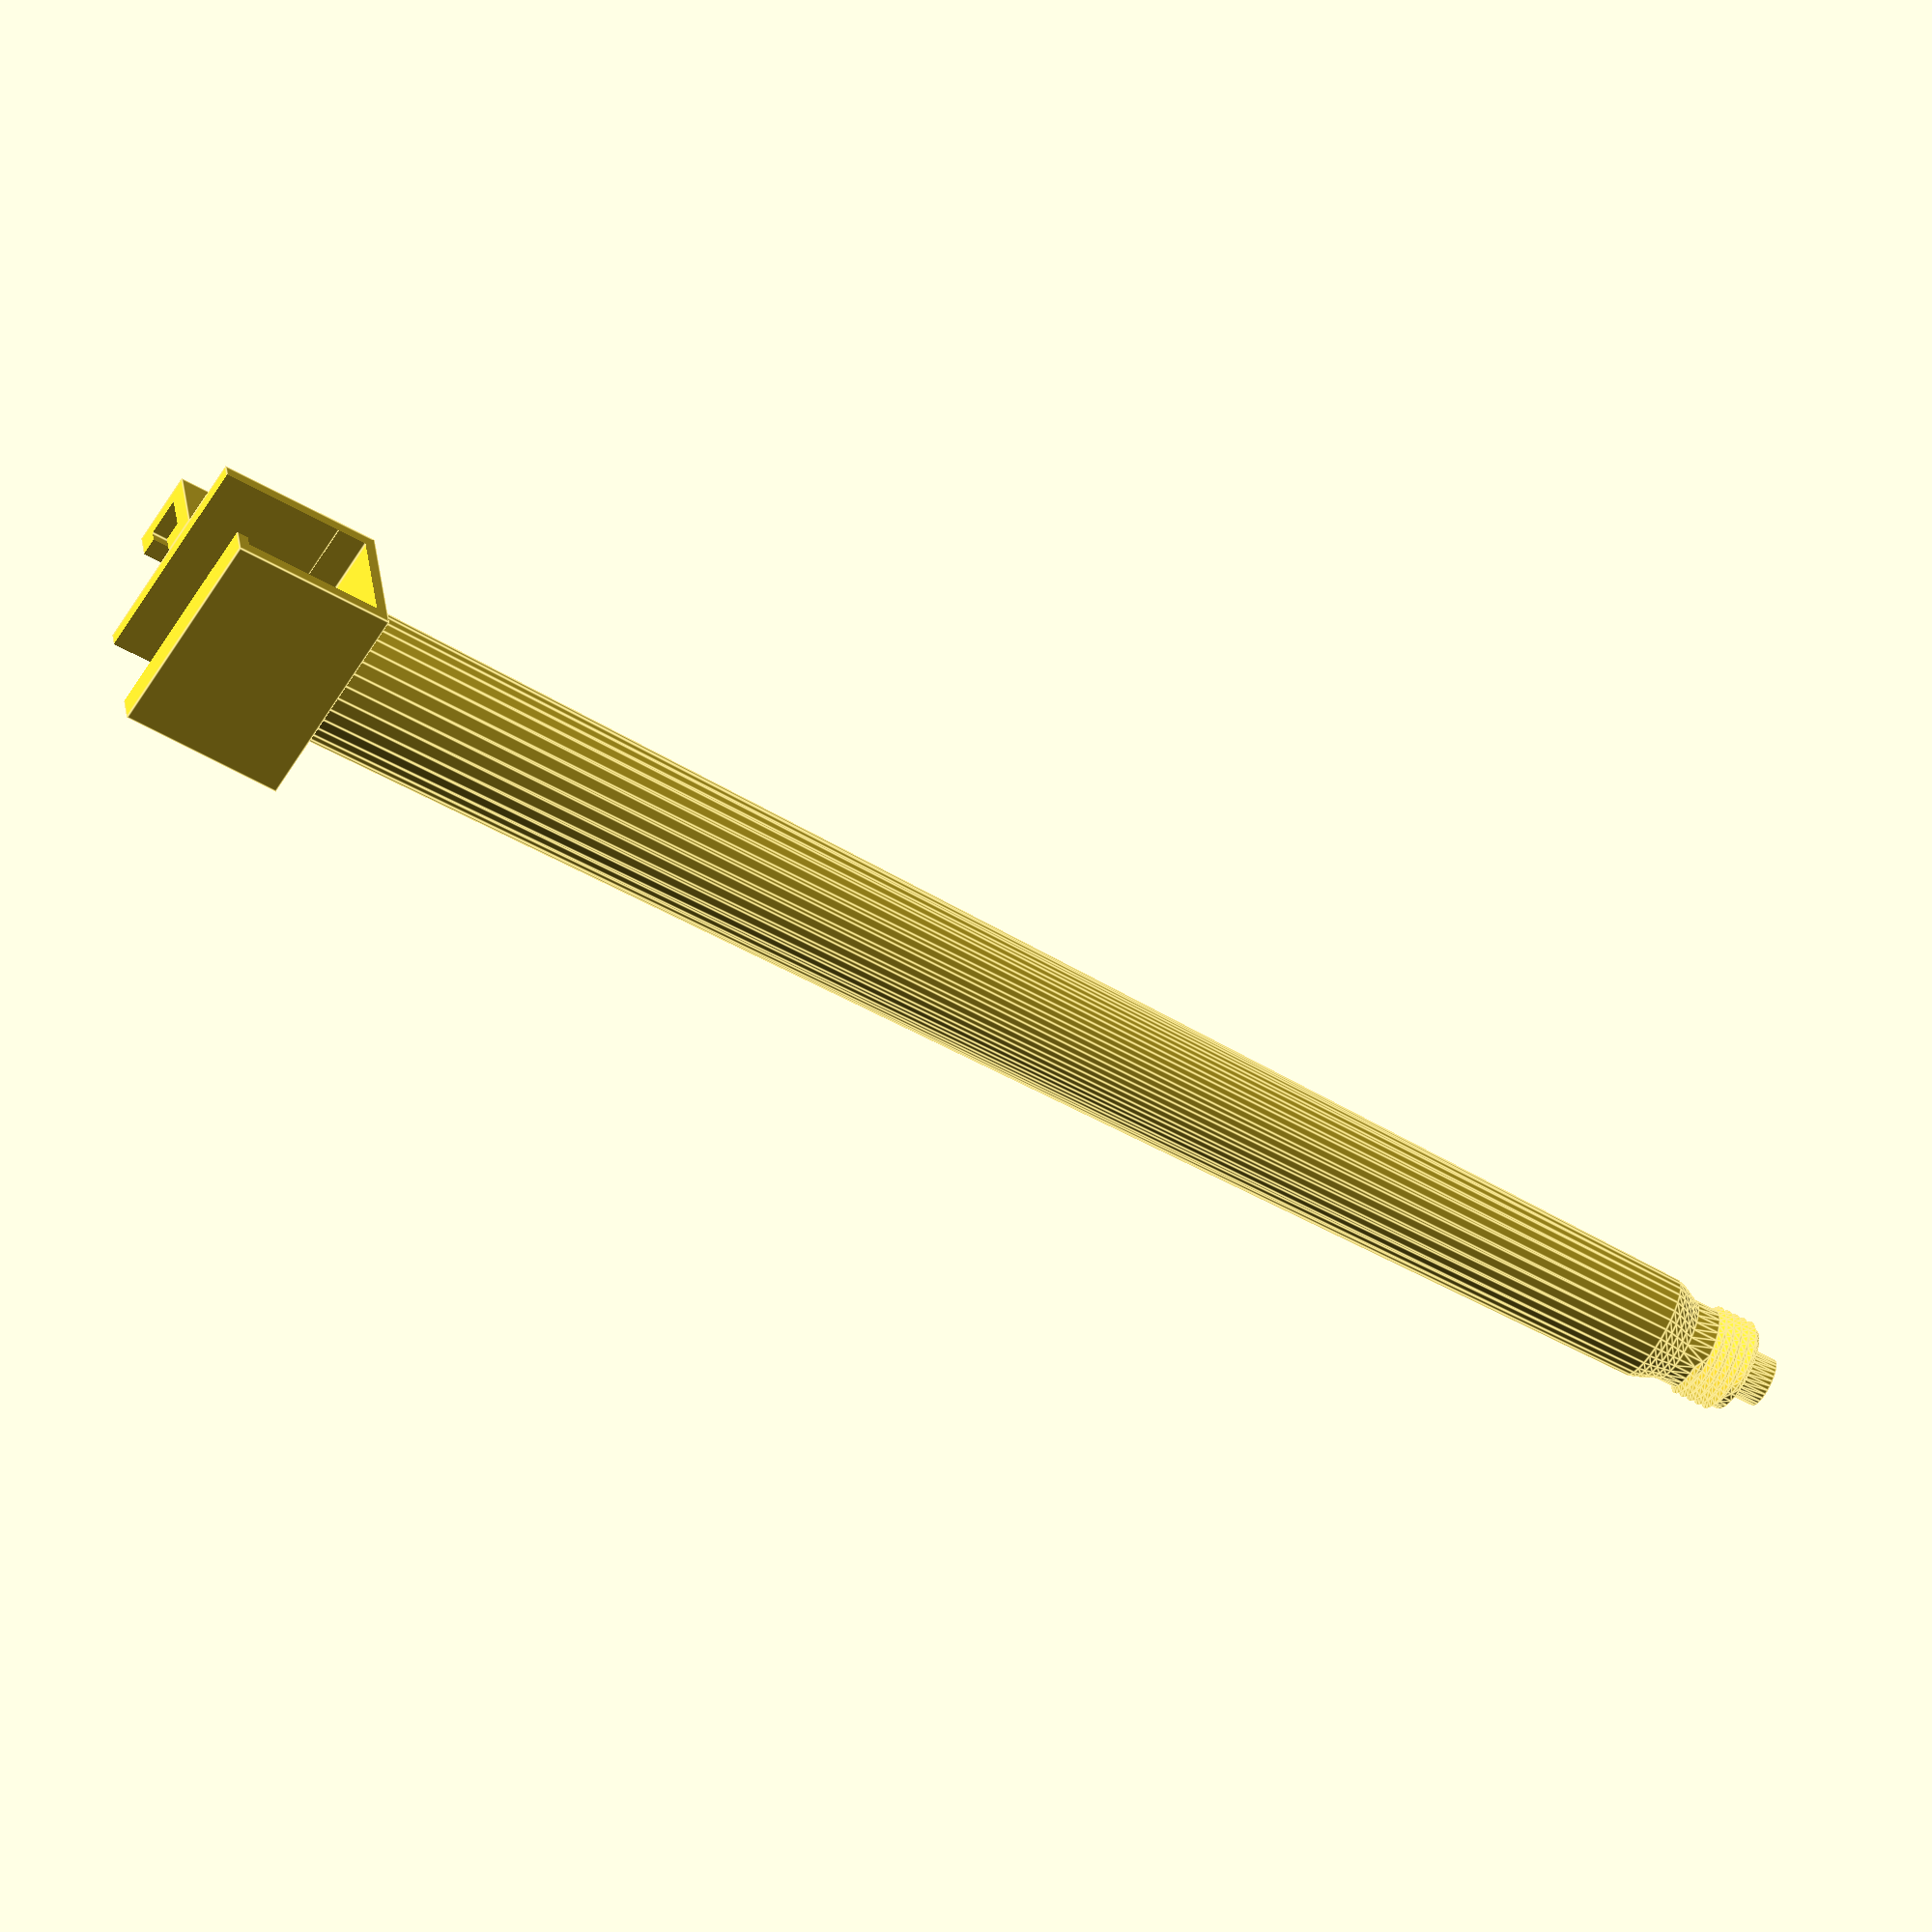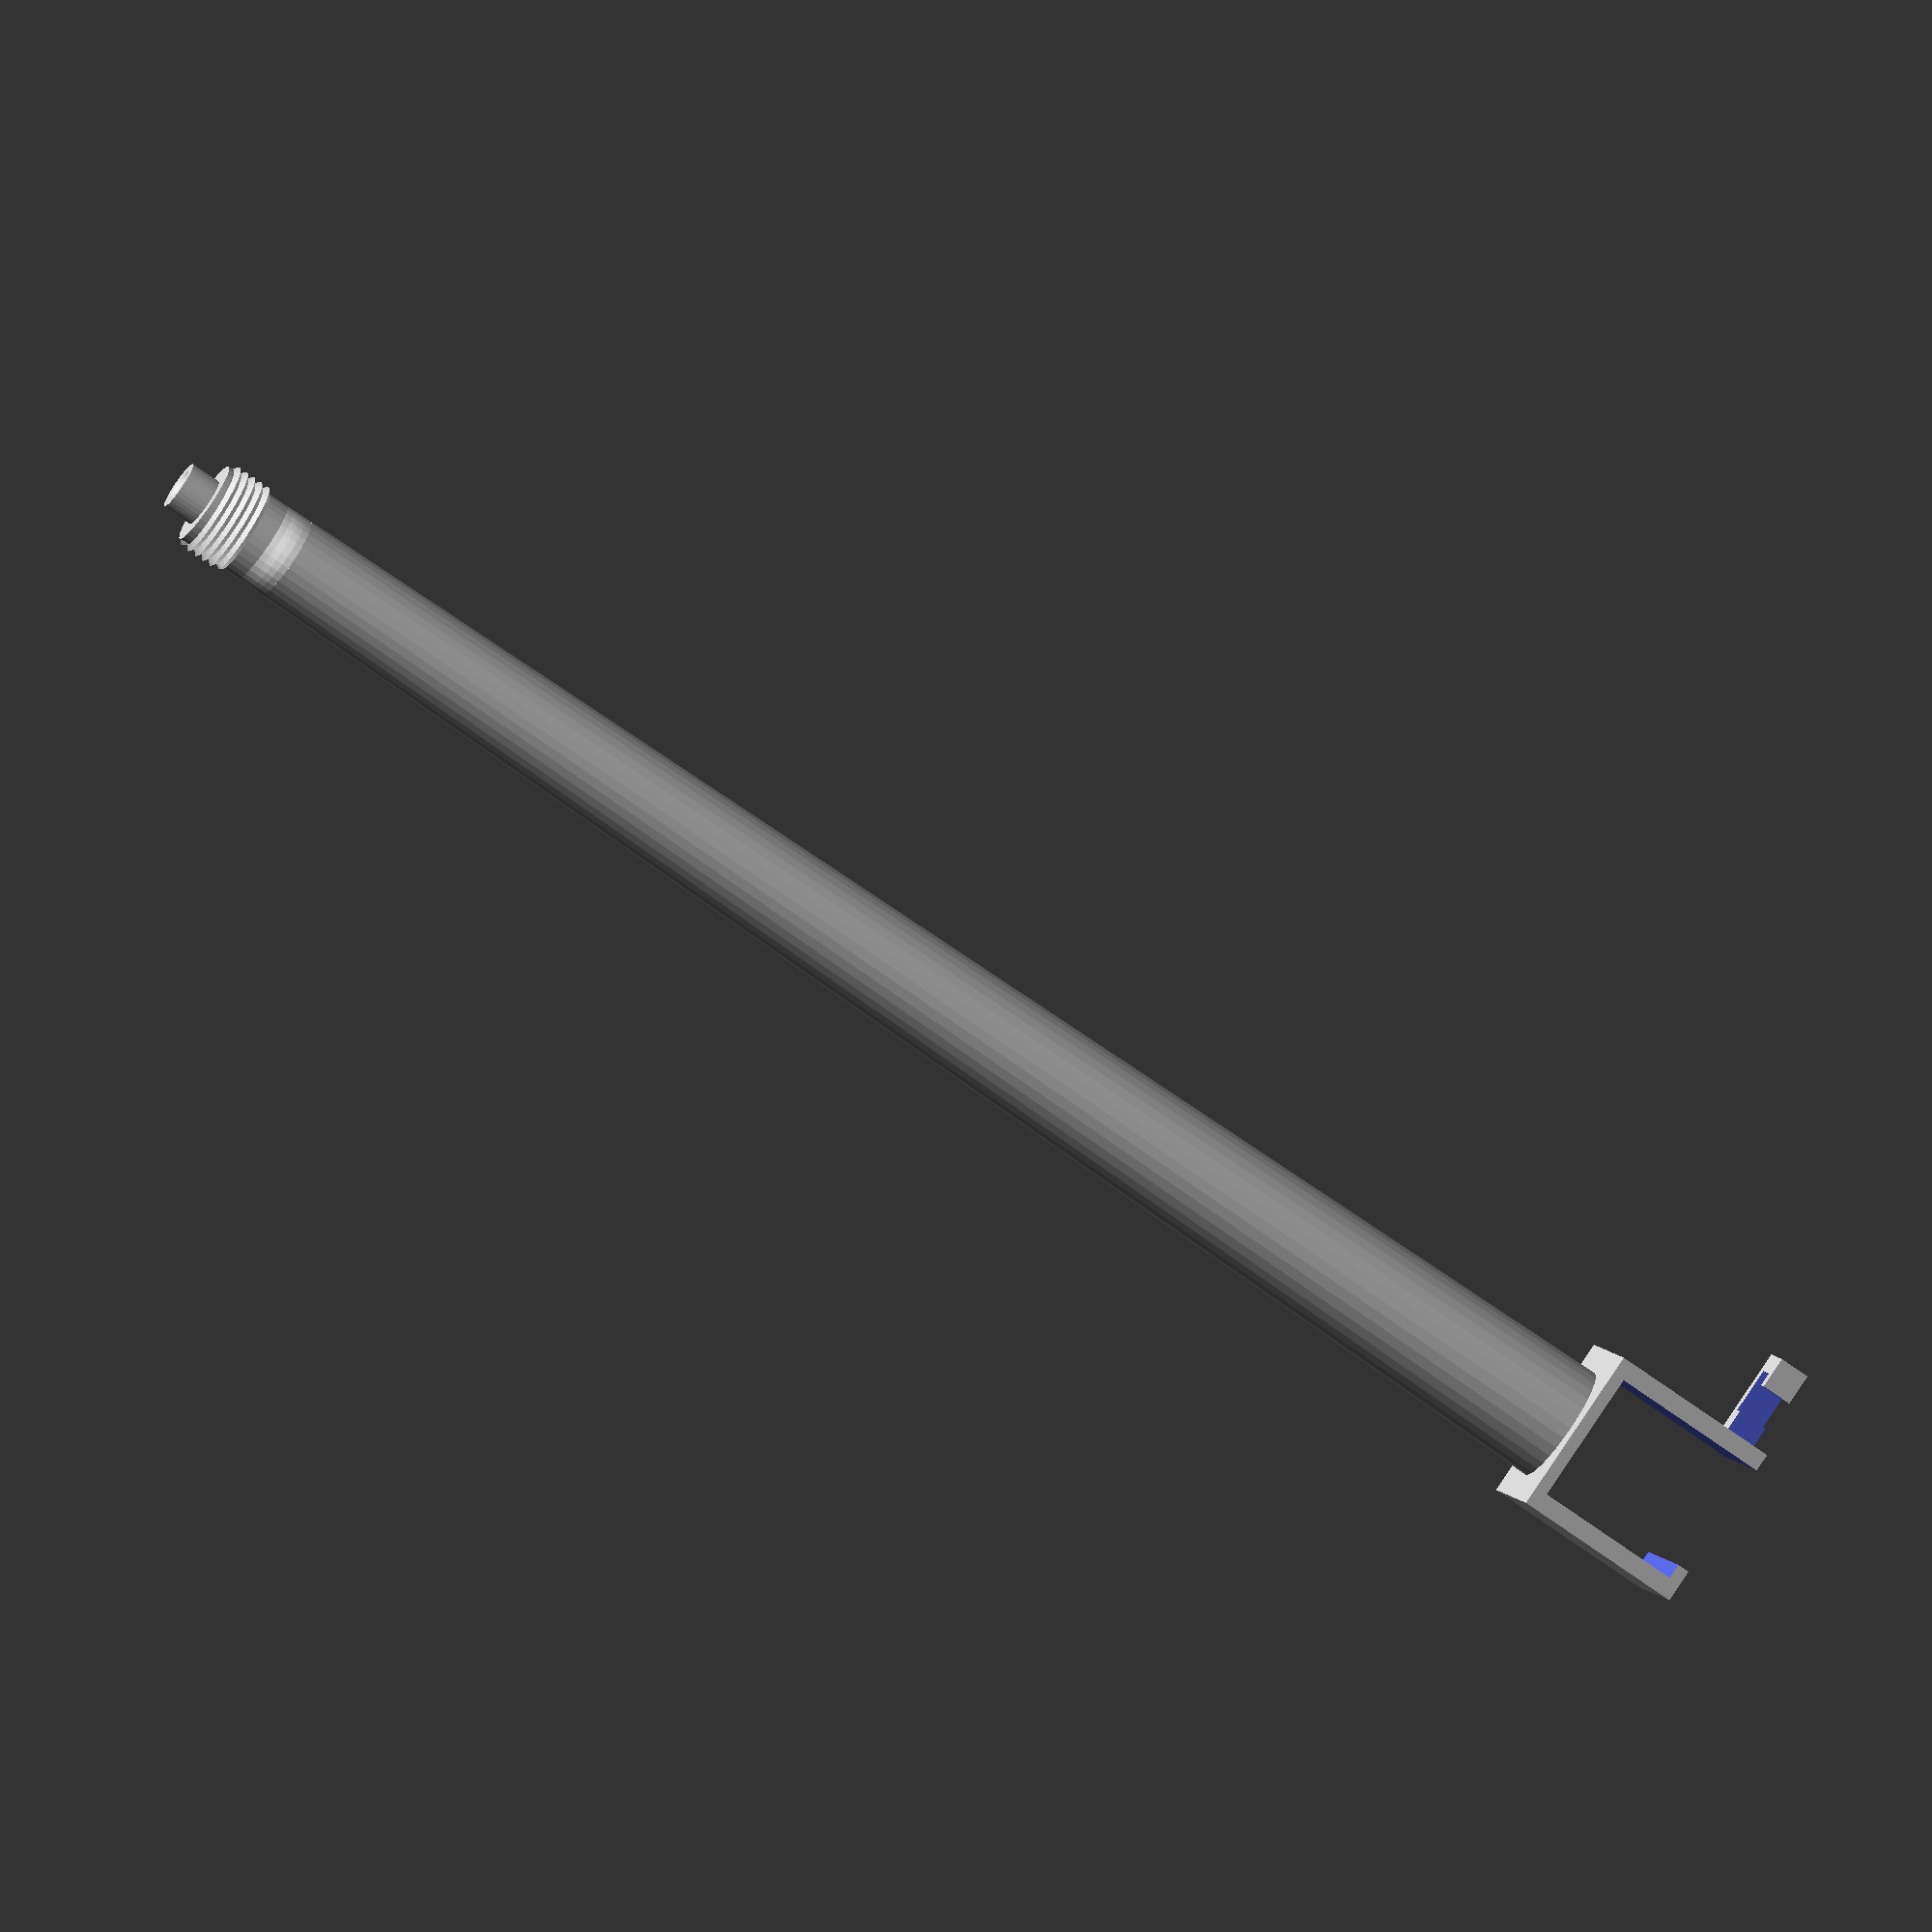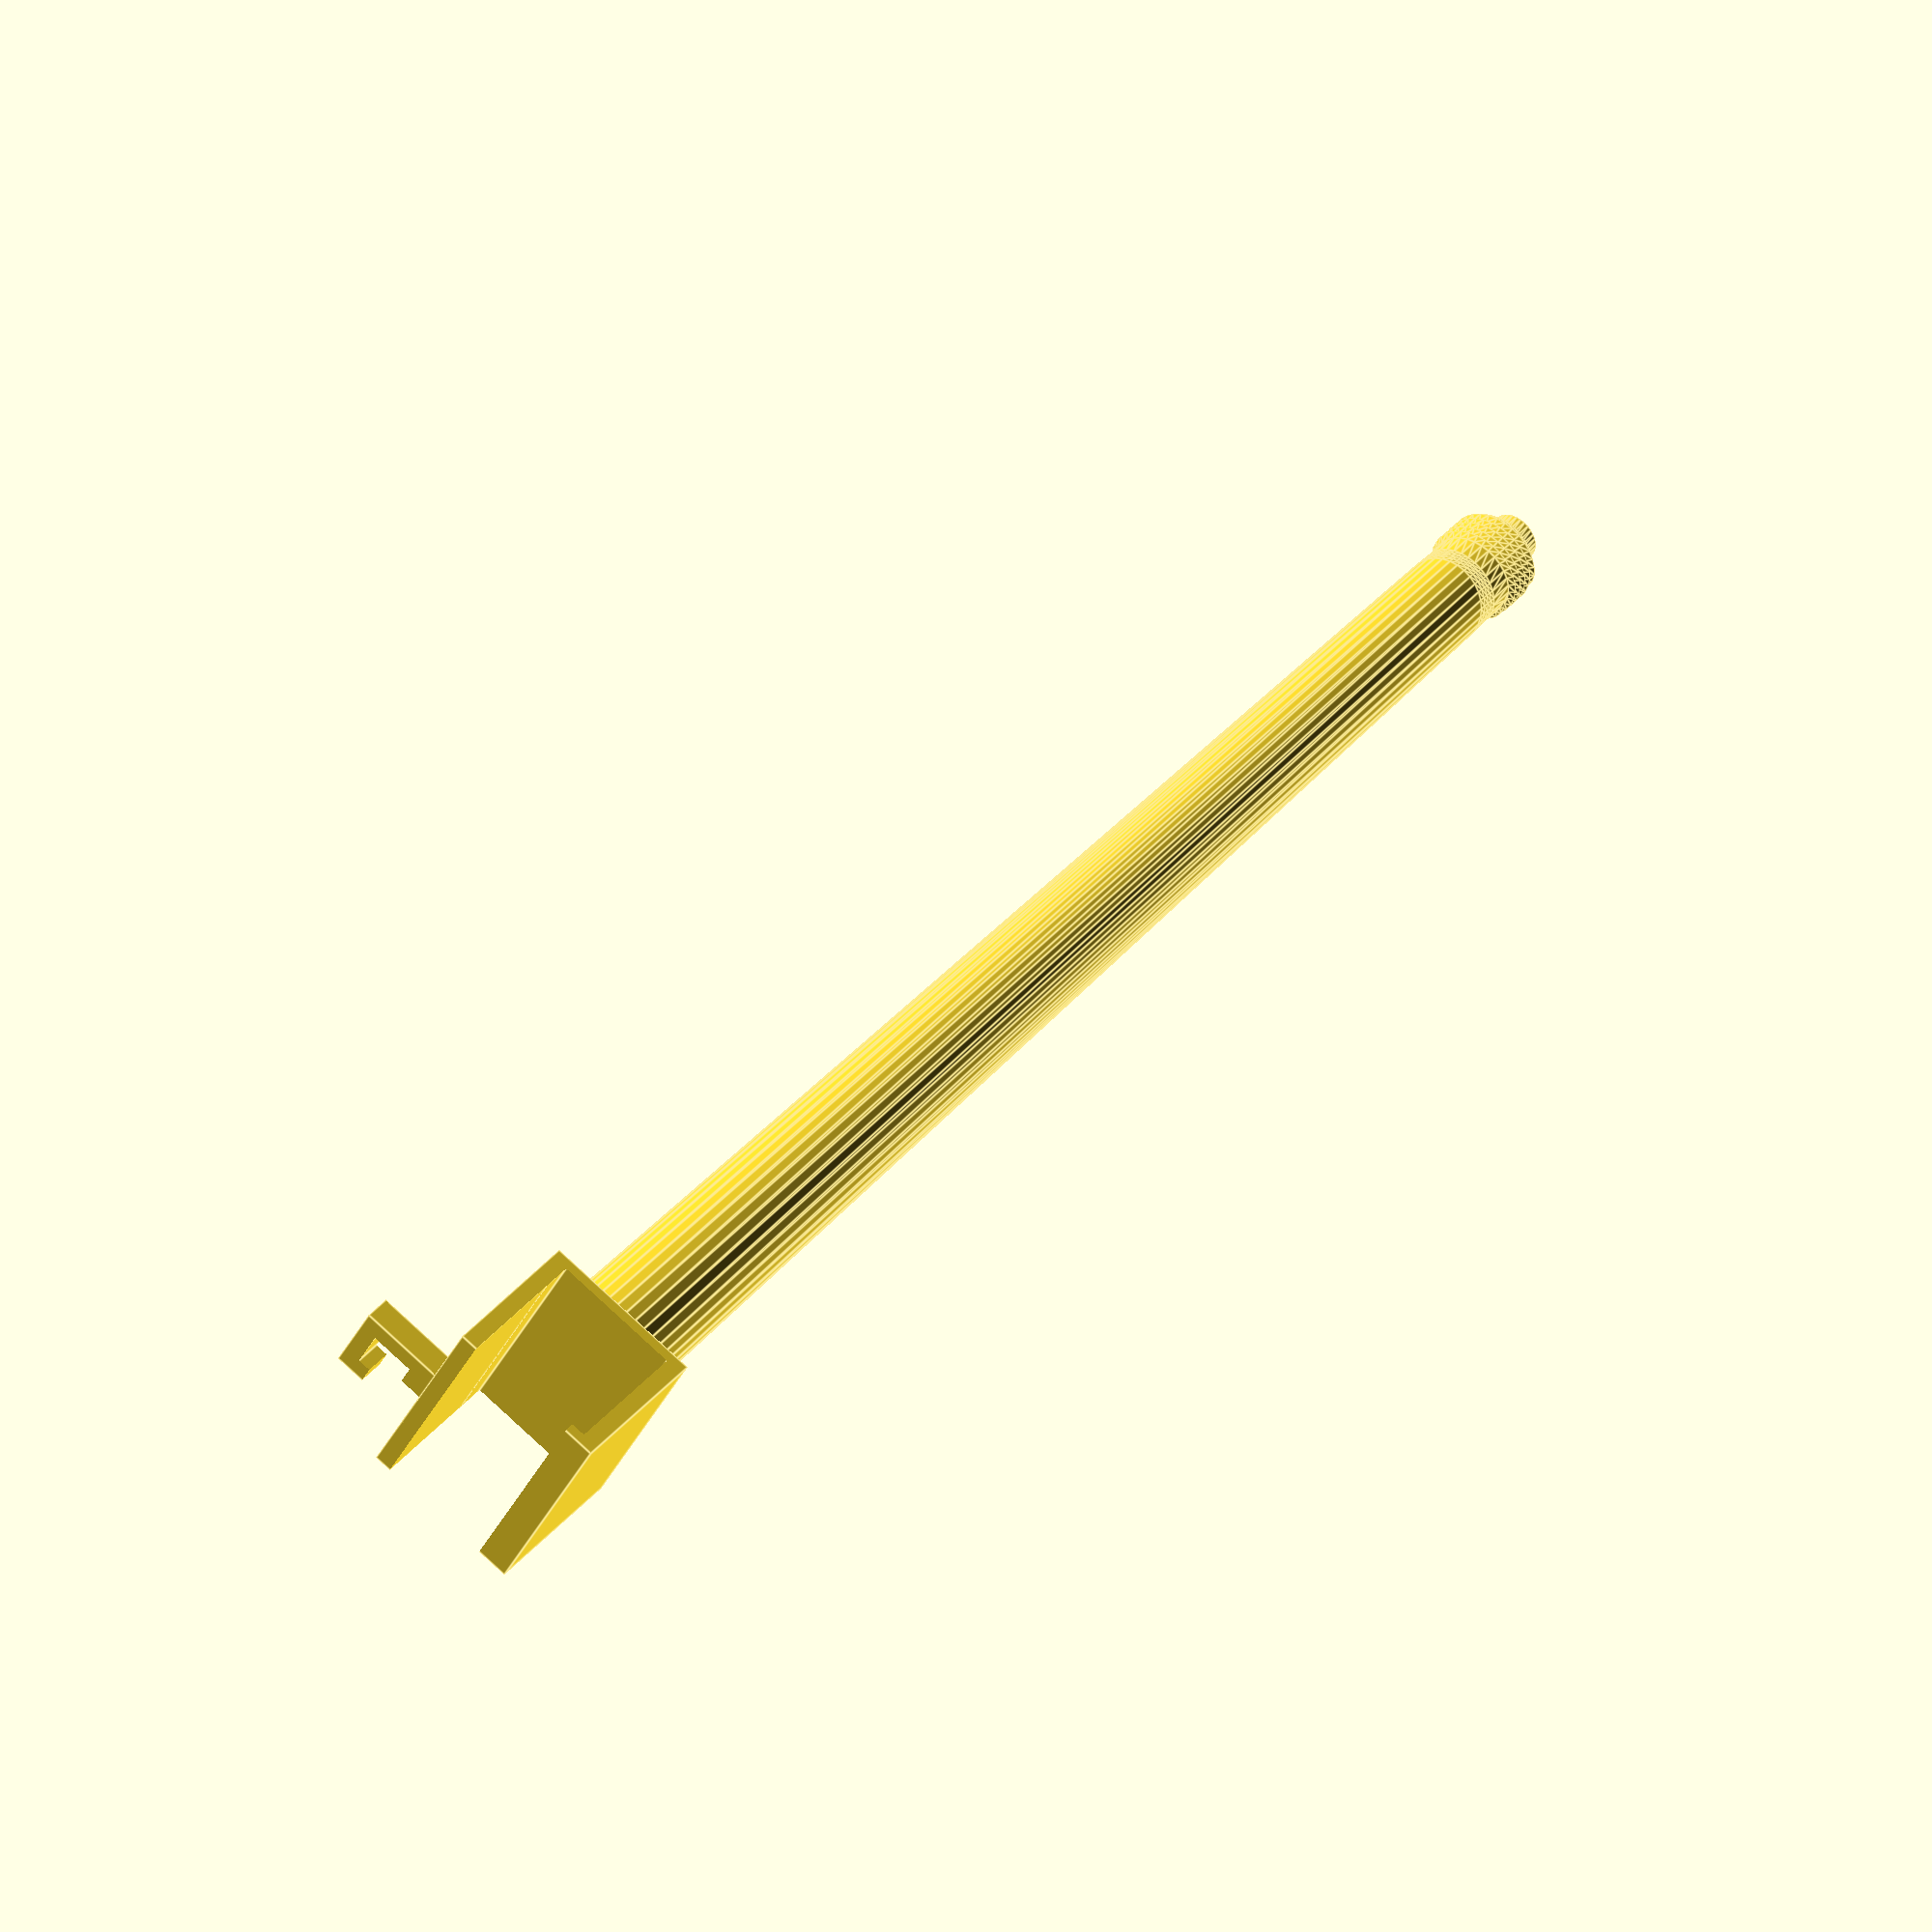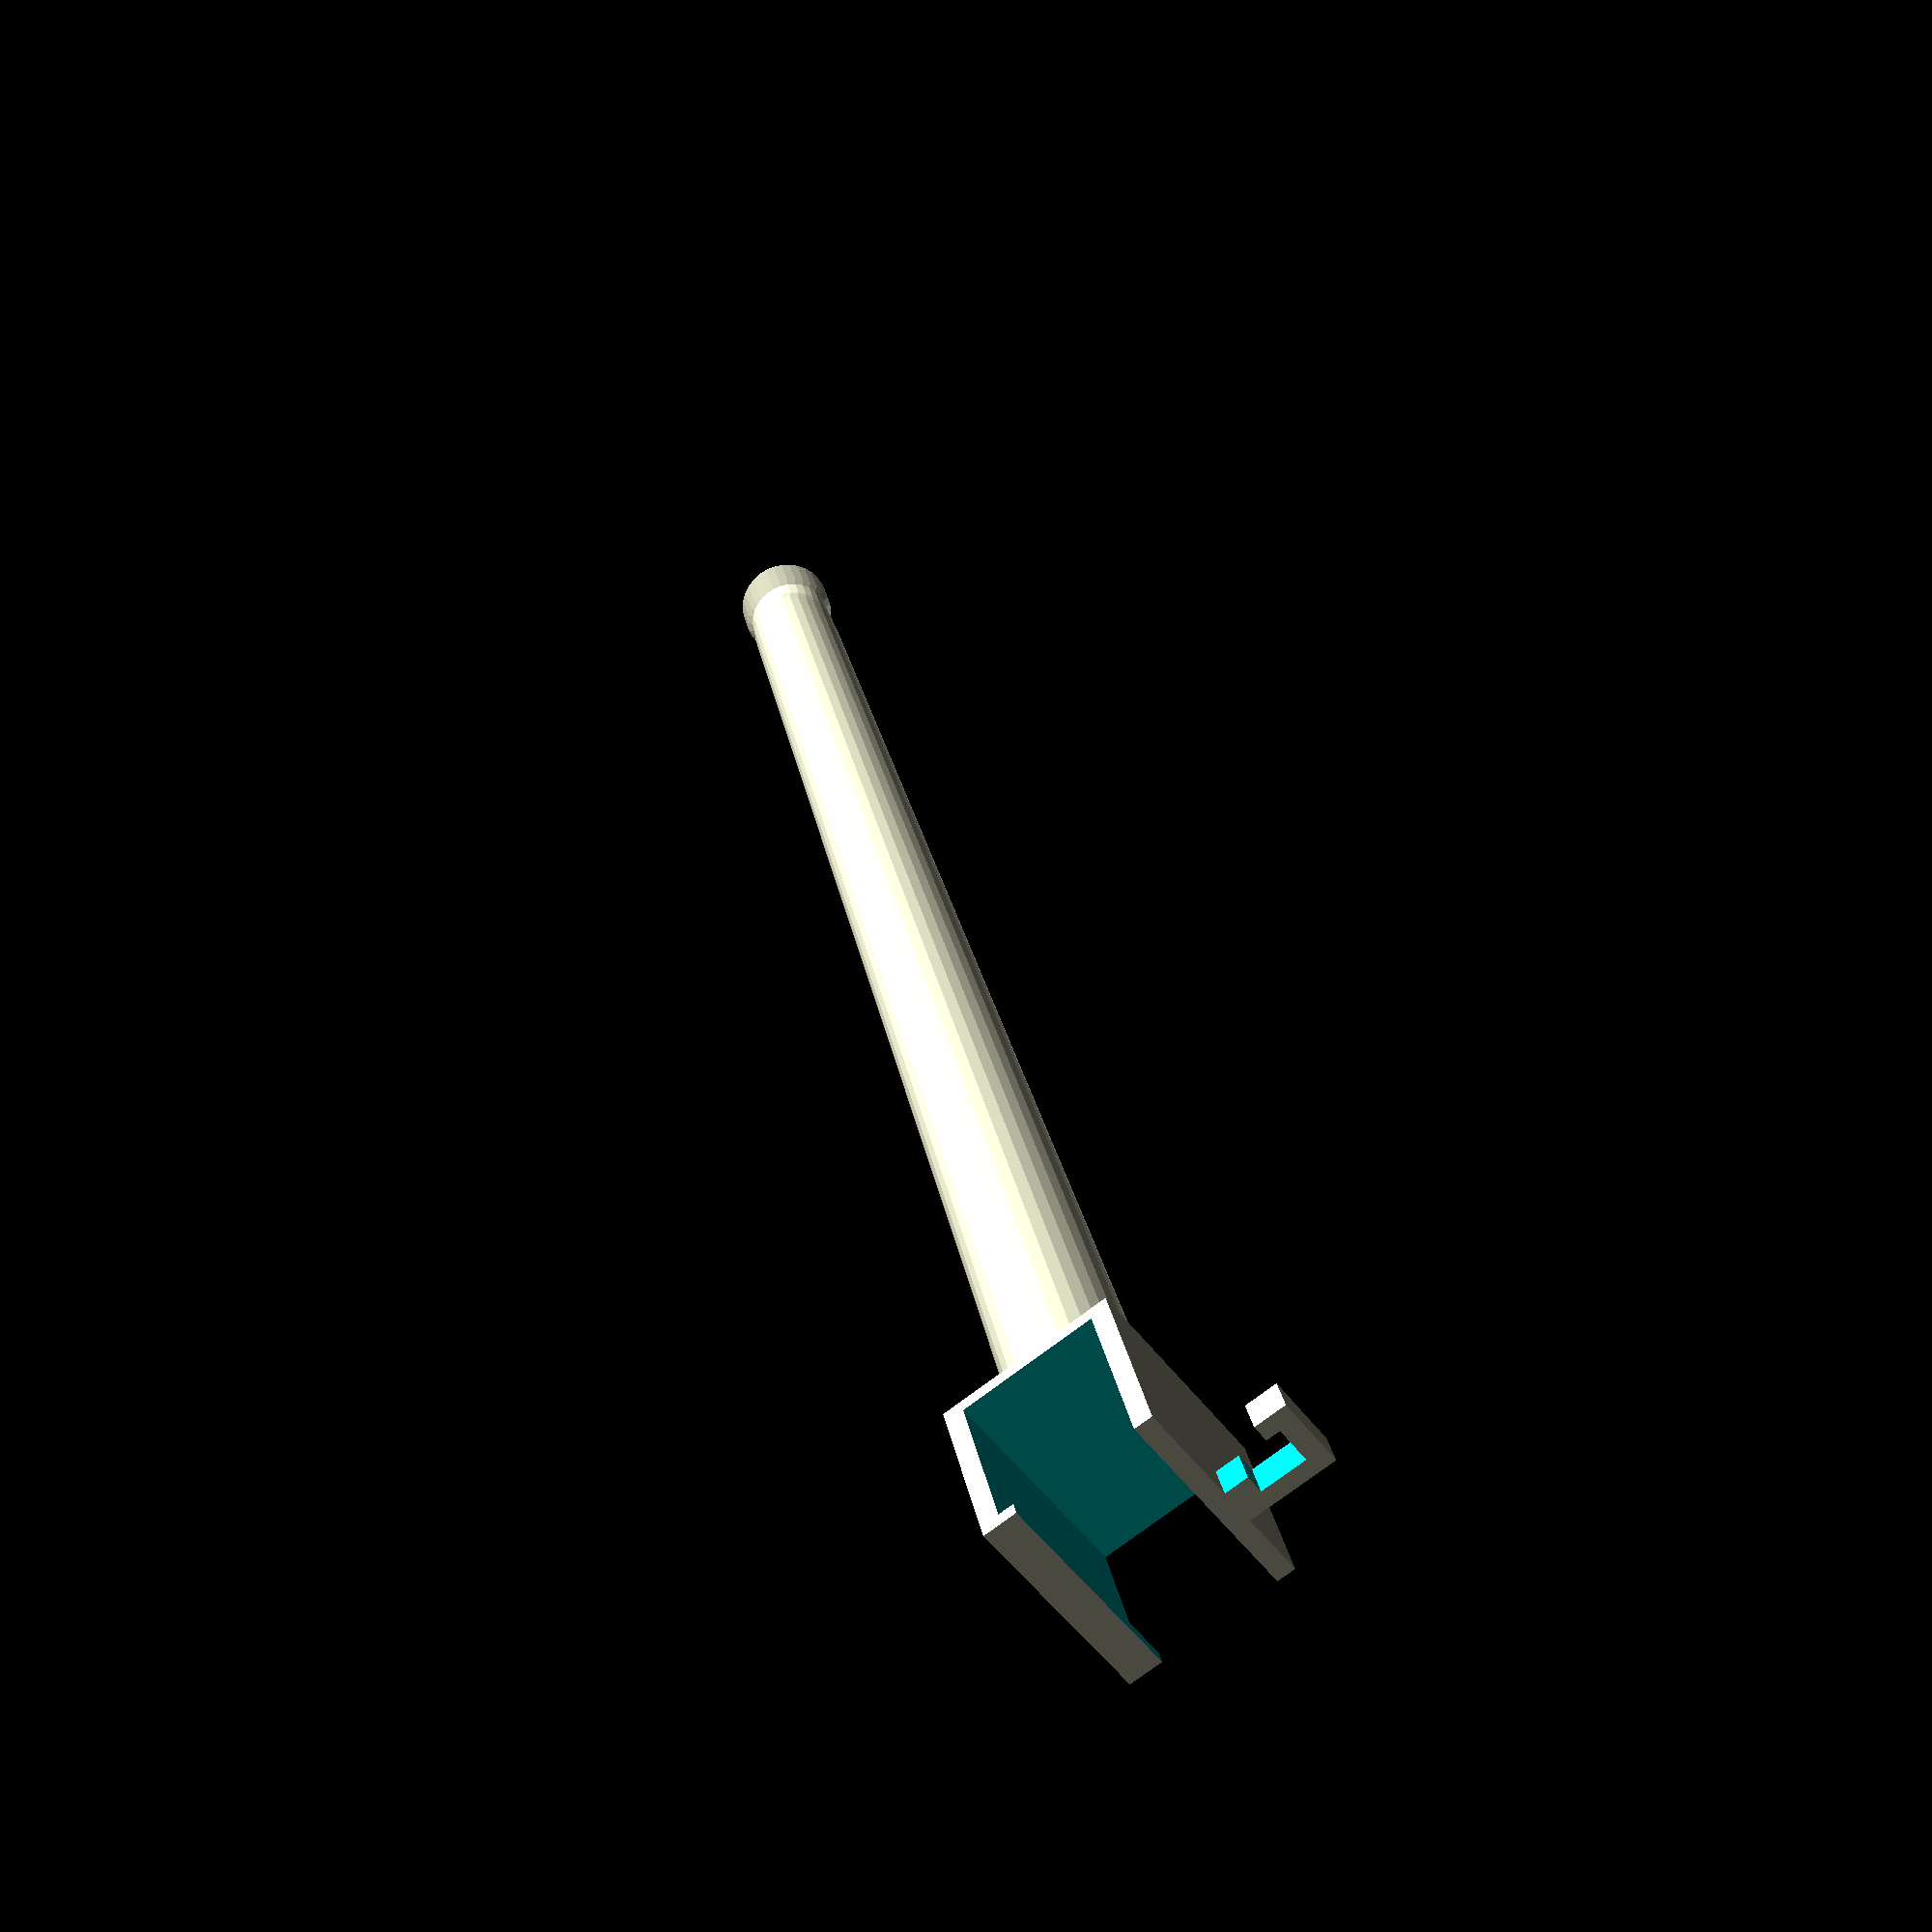
<openscad>
// Screen mount for HTC Vive wireless transmiter (parametric)

//input parameters
screen_thickness = 22;
bezel_height = 24;
mount_width = 35;
stalk_height = 250;

//dependent varables
outer_x = screen_thickness + 6;
outer_y = mount_width + 2;
outer_z = bezel_height + 4;

union(){
    //Base
    difference(){
        cube([outer_x,mount_width,outer_z],center=true);
        union(){
            cube([screen_thickness,outer_y,bezel_height],center=true);
            translate([1.25,0,-5]){
                cube([(screen_thickness - 2.5),outer_y,bezel_height], center=true);
            }
        }
    }
    //Hook
    translate([screen_thickness/2+10.1,0,-bezel_height/2+0.5]){
        rotate([0,0,-90]){
            difference(){
            cube([12.5,14.5,5], center=true);
            translate([0,0.5,0]){
                cube([6.5,7.5,6.5], center=true);
            }
            translate([3.5,-3,0]){
            cube([7,10,7], center=true);
            }
            }
        }
    }
    //Stalk
    translate([0,0,bezel_height/2+1]){
        scale([1,1.26,1]){
            difference(){
                cylinder(stalk_height,9.84,7.1,$fn=32);
                cylinder(stalk_height+1,6.84,4);
            }
        }
    }
    //Screw
    translate([0,0,bezel_height/2+stalk_height+1]){
        Screw();
    }
}


/////////////////////
// MODULE Screw
/////////////////////

// Functions and Utilities
function Screw_dimX() = 15.75;
function Screw_dimY() = 17.85;
function Screw_dimZ() = 20.92;
function Screw_multmatrix() = [[1.000000,0.000000,0.000000,0.000000],[0.000000,1.000000,0.000000,0.000000],[0.000000,0.000000,1.000000,0.000000],[0.000000,0.000000,0.000000,1.000000]];

/////////////////////
// geometry for Screw
function Screw_faces() = [
[514,1,0],[515,514,0],[1,547,517],[0,1,517],[510,2,1],[514,510,1],[2,546,547],[1,2,547],[509,3,2],[510,509,2],[3,528,546],[2,3,546],[4,542,528],[3,4,528],[507,4,3],[509,507,3],[505,5,4],[507,505,4],[5,544,542],[4,5,542],[504,6,5],[505,504,5],[6,530,544],[5,6,544],[501,7,6],[504,501,6],[7,527,530],[6,7,530],[486,8,7],[501,486,7],[8,529,527],[7,8,527],[487,9,8],[486,487,8],[9,535,529],[8,9,529],[488,10,9],[487,488,9],[10,538,535],[9,10,535],[489,11,10],[488,489,10],[11,516,538],[10,11,538],[490,12,11],[489,490,11],[12,537,516],[11,12,516],[484,13,12],[490,484,12],[13,536,537],[12,13,537],[491,14,13],[484,491,13],[14,543,536],[13,14,536],[15,531,543],[14,15,543],[493,15,14],[491,493,14],[492,16,15],[493,492,15],[16,525,531],[15,16,531],[17,524,525],[16,17,525],[494,17,16],[492,494,16],[485,18,17],[494,485,17],[18,526,524],[17,18,524],[495,19,18],[485,495,18],[19,540,526],[18,19,526],[497,20,19],[495,497,19],[20,523,540],[19,20,540],[496,21,20],[497,496,20],[21,521,523],[20,21,523],[500,22,21],[496,500,21],[22,520,521],[21,22,521],[499,23,22],[500,499,22],[23,522,520],[22,23,520],[498,24,23],[499,498,23],[24,539,522],[23,24,522],[502,25,24],[498,502,24],[25,541,539],[24,25,539],[503,26,25],[502,503,25],[26,545,541],[25,26,541],[506,27,26],[503,506,26],[27,534,545],[26,27,545],[28,532,534],[27,28,534],[508,28,27],[506,508,27],[513,29,28],[508,513,28],[29,533,532],[28,29,532],[30,519,533],[29,30,533],[512,30,29],[513,512,29],[511,31,30],[512,511,30],[31,518,519],[30,31,519],[515,0,31],[511,515,31],[0,517,518],[31,0,518],[38,37,39],[118,38,39],[37,36,40],[39,37,40],[41,42,36],[37,41,36],[122,41,37],[38,122,37],[128,48,41],[122,128,41],[48,47,42],[41,48,42],[44,45,47],[48,44,47],[43,44,48],[128,43,48],[134,53,44],[43,134,44],[53,52,45],[44,53,45],[46,49,52],[53,46,52],[131,46,53],[134,131,53],[138,58,46],[131,138,46],[58,57,49],[46,58,49],[51,54,57],[58,51,57],[50,51,58],[138,50,58],[64,63,51],[50,64,51],[63,62,54],[51,63,54],[56,59,62],[63,56,62],[55,56,63],[64,55,63],[70,69,56],[55,70,56],[69,68,59],[56,69,59],[61,65,68],[69,61,68],[60,61,69],[70,60,69],[76,75,61],[60,76,61],[75,74,65],[61,75,65],[67,71,74],[75,67,74],[66,67,75],[76,66,75],[154,81,67],[66,154,67],[81,80,71],[67,81,71],[73,77,80],[81,73,80],[72,73,81],[154,72,81],[86,85,73],[72,86,73],[85,84,77],[73,85,77],[79,82,84],[85,79,84],[78,79,85],[86,78,85],[92,91,79],[78,92,79],[91,90,82],[79,91,82],[83,87,90],[91,83,90],[160,83,91],[92,160,91],[98,97,83],[160,98,83],[97,96,87],[83,97,87],[89,93,96],[97,89,96],[88,89,97],[98,88,97],[103,102,89],[88,103,89],[102,101,93],[89,102,93],[95,99,101],[102,95,101],[94,95,102],[103,94,102],[170,108,95],[94,170,95],[108,107,99],[95,108,99],[100,104,107],[108,100,107],[168,100,108],[170,168,108],[173,112,100],[168,173,100],[112,111,104],[100,112,104],[106,109,111],[112,106,111],[105,106,112],[173,105,112],[177,117,106],[105,177,106],[117,116,109],[106,117,109],[110,113,116],[117,110,116],[175,110,117],[177,175,117],[181,121,110],[175,181,110],[121,120,113],[110,121,113],[115,118,120],[121,115,120],[114,115,121],[181,114,121],[186,125,115],[114,186,115],[125,38,118],[115,125,118],[119,122,38],[125,119,38],[183,119,125],[186,183,125],[130,129,119],[183,130,119],[129,128,122],[119,129,122],[124,43,128],[129,124,128],[123,124,129],[130,123,129],[193,135,124],[123,193,124],[135,134,43],[124,135,43],[127,131,134],[135,127,134],[126,127,135],[193,126,135],[140,139,127],[126,140,127],[139,138,131],[127,139,131],[133,50,138],[139,133,138],[132,133,139],[140,132,139],[144,143,133],[132,144,133],[143,64,50],[133,143,50],[137,55,64],[143,137,64],[136,137,143],[144,136,143],[205,147,137],[136,205,137],[147,70,55],[137,147,55],[142,60,70],[147,142,70],[141,142,147],[205,141,147],[151,150,142],[141,151,142],[150,76,60],[142,150,60],[146,66,76],[150,146,76],[145,146,150],[151,145,150],[156,155,146],[145,156,146],[155,154,66],[146,155,66],[149,72,154],[155,149,154],[148,149,155],[156,148,155],[217,159,149],[148,217,149],[159,86,72],[149,159,72],[153,78,86],[159,153,86],[152,153,159],[217,152,159],[221,162,153],[152,221,153],[162,92,78],[153,162,78],[158,160,92],[162,158,92],[157,158,162],[221,157,162],[165,164,158],[157,165,158],[164,98,160],[158,164,160],[161,88,98],[164,161,98],[224,161,164],[165,224,164],[229,167,161],[224,229,161],[167,103,88],[161,167,88],[163,94,103],[167,163,103],[227,163,167],[229,227,167],[234,171,163],[227,234,163],[171,170,94],[163,171,94],[166,168,170],[171,166,170],[232,166,171],[234,232,171],[239,174,166],[232,239,166],[174,173,168],[166,174,168],[169,105,173],[174,169,173],[237,169,174],[239,237,174],[244,178,169],[237,244,169],[178,177,105],[169,178,105],[172,175,177],[178,172,177],[241,172,178],[244,241,178],[248,182,172],[241,248,172],[182,181,175],[172,182,175],[176,114,181],[182,176,181],[246,176,182],[248,246,182],[252,187,176],[246,252,176],[187,186,114],[176,187,114],[180,183,186],[187,180,186],[179,180,187],[252,179,187],[256,190,180],[179,256,180],[190,130,183],[180,190,183],[185,123,130],[190,185,130],[184,185,190],[256,184,190],[195,194,185],[184,195,185],[194,193,123],[185,194,123],[189,126,193],[194,189,193],[188,189,194],[195,188,194],[263,198,189],[188,263,189],[198,140,126],[189,198,126],[192,132,140],[198,192,140],[191,192,198],[263,191,198],[202,201,192],[191,202,192],[201,144,132],[192,201,132],[197,136,144],[201,197,144],[196,197,201],[202,196,201],[207,206,197],[196,207,197],[206,205,136],[197,206,136],[200,141,205],[206,200,205],[199,200,206],[207,199,206],[211,210,200],[199,211,200],[210,151,141],[200,210,141],[204,145,151],[210,204,151],[203,204,210],[211,203,210],[215,214,204],[203,215,204],[214,156,145],[204,214,145],[209,148,156],[214,209,156],[208,209,214],[215,208,214],[219,218,209],[208,219,209],[218,217,148],[209,218,148],[213,152,217],[218,213,217],[212,213,218],[219,212,218],[223,222,213],[212,223,213],[222,221,152],[213,222,152],[216,157,221],[222,216,221],[284,216,222],[223,284,222],[289,226,216],[284,289,216],[226,165,157],[216,226,157],[220,224,165],[226,220,165],[287,220,226],[289,287,226],[231,230,220],[287,231,220],[230,229,224],[220,230,224],[225,227,229],[230,225,229],[291,225,230],[231,291,230],[236,235,225],[291,236,225],[235,234,227],[225,235,227],[228,232,234],[235,228,234],[294,228,235],[236,294,235],[300,240,228],[294,300,228],[240,239,232],[228,240,232],[233,237,239],[240,233,239],[298,233,240],[300,298,240],[305,245,233],[298,305,233],[245,244,237],[233,245,237],[238,241,244],[245,238,244],[302,238,245],[305,302,245],[250,249,238],[302,250,238],[249,248,241],[238,249,241],[243,246,248],[249,243,248],[242,243,249],[250,242,249],[314,253,243],[242,314,243],[253,252,246],[243,253,246],[247,179,252],[253,247,252],[311,247,253],[314,311,253],[258,257,247],[311,258,247],[257,256,179],[247,257,179],[251,184,256],[257,251,256],[317,251,257],[258,317,257],[261,260,251],[317,261,251],[260,195,184],[251,260,184],[255,188,195],[260,255,195],[254,255,260],[261,254,260],[265,264,255],[254,265,255],[264,263,188],[255,264,188],[259,191,263],[264,259,263],[326,259,264],[265,326,264],[269,268,259],[326,269,259],[268,202,191],[259,268,191],[262,196,202],[268,262,202],[331,262,268],[269,331,268],[338,272,262],[331,338,262],[272,207,196],[262,272,196],[267,199,207],[272,267,207],[266,267,272],[338,266,272],[276,275,267],[266,276,267],[275,211,199],[267,275,199],[271,203,211],[275,271,211],[270,271,275],[276,270,275],[280,279,271],[270,280,271],[279,215,203],[271,279,203],[274,208,215],[279,274,215],[273,274,279],[280,273,279],[351,283,274],[273,351,274],[283,219,208],[274,283,208],[278,212,219],[283,278,219],[277,278,283],[351,277,283],[356,286,278],[277,356,278],[286,223,212],[278,286,212],[282,284,223],[286,282,223],[281,282,286],[356,281,286],[362,290,282],[281,362,282],[290,289,284],[282,290,284],[285,287,289],[290,285,289],[359,285,290],[362,359,290],[368,293,285],[359,368,285],[293,231,287],[285,293,287],[288,291,231],[293,288,231],[365,288,293],[368,365,293],[297,296,288],[365,297,288],[296,236,291],[288,296,291],[292,294,236],[296,292,236],[371,292,296],[297,371,296],[379,301,292],[371,379,292],[301,300,294],[292,301,294],[295,298,300],[301,295,300],[376,295,301],[379,376,301],[383,306,295],[376,383,295],[306,305,298],[295,306,298],[299,302,305],[306,299,305],[382,299,306],[383,382,306],[310,309,299],[382,310,299],[309,250,302],[299,309,302],[304,242,250],[309,304,250],[303,304,309],[310,303,309],[316,315,304],[303,316,304],[315,314,242],[304,315,242],[308,311,314],[315,308,314],[307,308,315],[316,307,315],[321,320,308],[307,321,308],[320,258,311],[308,320,311],[313,317,258],[320,313,258],[312,313,320],[321,312,320],[325,324,313],[312,325,313],[324,261,317],[313,324,317],[319,254,261],[324,319,261],[318,319,324],[325,318,324],[330,329,319],[318,330,319],[329,265,254],[319,329,254],[323,326,265],[329,323,265],[322,323,329],[330,322,329],[335,334,323],[322,335,323],[334,269,326],[323,334,326],[328,331,269],[334,328,269],[327,328,334],[335,327,334],[340,339,328],[327,340,328],[339,338,331],[328,339,331],[333,266,338],[339,333,338],[332,333,339],[340,332,339],[344,343,333],[332,344,333],[343,276,266],[333,343,266],[337,270,276],[343,337,276],[336,337,343],[344,336,343],[348,347,337],[336,348,337],[347,280,270],[337,347,270],[342,273,280],[347,342,280],[341,342,347],[348,341,347],[353,352,342],[341,353,342],[352,351,273],[342,352,273],[346,277,351],[352,346,351],[345,346,352],[353,345,352],[358,357,346],[345,358,346],[357,356,277],[346,357,277],[350,281,356],[357,350,356],[349,350,357],[358,349,357],[364,363,350],[349,364,350],[363,362,281],[350,363,281],[355,359,362],[363,355,362],[354,355,363],[364,354,363],[370,369,355],[354,370,355],[369,368,359],[355,369,359],[361,365,368],[369,361,368],[360,361,369],[370,360,369],[375,374,361],[360,375,361],[374,297,365],[361,374,365],[367,371,297],[374,367,297],[366,367,374],[375,366,374],[381,380,367],[366,381,367],[380,379,371],[367,380,371],[373,376,379],[380,373,379],[372,373,380],[381,372,380],[40,36,413],[412,40,413],[35,40,412],[411,35,412],[42,47,415],[414,42,415],[47,45,416],[415,47,416],[45,52,417],[416,45,417],[52,49,386],[417,52,386],[49,57,387],[386,49,387],[57,54,388],[387,57,388],[54,62,389],[388,54,389],[62,59,390],[389,62,390],[59,68,391],[390,59,391],[68,65,392],[391,68,392],[65,74,393],[392,65,393],[74,71,394],[393,74,394],[71,80,395],[394,71,395],[80,77,396],[395,80,396],[77,84,397],[396,77,397],[84,82,398],[397,84,398],[82,90,399],[398,82,399],[90,87,400],[399,90,400],[87,96,401],[400,87,401],[96,93,402],[401,96,402],[93,101,403],[402,93,403],[101,99,404],[403,101,404],[99,107,405],[404,99,405],[107,104,406],[405,107,406],[104,111,407],[406,104,407],[111,109,408],[407,111,408],[36,42,414],[413,36,414],[33,35,411],[410,33,411],[568,564,377],[385,568,377],[567,568,385],[372,567,385],[571,567,372],[381,571,372],[572,571,381],[366,572,381],[576,572,366],[375,576,366],[575,576,375],[360,575,375],[579,575,360],[370,579,360],[578,579,370],[354,578,370],[577,578,354],[364,577,354],[574,577,364],[349,574,364],[573,574,349],[358,573,349],[570,573,358],[345,570,358],[569,570,345],[353,569,345],[566,569,353],[341,566,353],[565,566,341],[348,565,341],[562,565,348],[336,562,348],[561,562,336],[344,561,336],[558,561,344],[332,558,344],[557,558,332],[340,557,332],[551,557,340],[327,551,340],[550,551,327],[335,550,327],[552,550,335],[322,552,335],[553,552,322],[330,553,322],[548,553,330],[318,548,330],[549,548,318],[325,549,318],[554,549,325],[312,554,325],[555,554,312],[321,555,312],[556,555,321],[307,556,321],[559,556,307],[316,559,307],[560,559,316],[303,560,316],[39,40,35],[39,35,34],[34,120,39],[118,39,120],[34,113,120],[35,33,34],[34,33,32],[32,113,34],[33,418,32],[113,32,418],[33,409,418],[113,418,116],[109,116,418],[408,109,418],[409,408,418],[410,409,33],[303,310,419],[560,303,419],[563,560,419],[310,382,419],[419,382,378],[419,378,377],[377,563,419],[382,384,378],[378,384,377],[384,382,383],[385,377,384],[373,384,383],[373,385,384],[385,373,372],[373,383,376],[564,563,377],[423,421,420],[422,423,420],[425,423,422],[424,425,422],[427,425,424],[426,427,424],[429,427,426],[428,429,426],[431,429,428],[430,431,428],[433,431,430],[432,433,430],[435,433,432],[434,435,432],[437,435,434],[436,437,434],[439,437,436],[438,439,436],[441,439,438],[440,441,438],[443,441,440],[442,443,440],[445,443,442],[444,445,442],[447,445,444],[446,447,444],[449,447,446],[448,449,446],[451,449,448],[450,451,448],[453,451,450],[452,453,450],[455,453,452],[454,455,452],[457,455,454],[456,457,454],[459,457,456],[458,459,456],[461,459,458],[460,461,458],[463,461,460],[462,463,460],[465,463,462],[464,465,462],[467,465,464],[466,467,464],[469,467,466],[468,469,466],[471,469,468],[470,471,468],[473,471,470],[472,473,470],[475,473,472],[474,475,472],[477,475,474],[476,477,474],[479,477,476],[478,479,476],[481,479,478],[480,481,478],[483,481,480],[482,483,480],[421,483,482],[420,421,482],[525,581,580],[531,525,580],[536,608,609],[537,536,609],[522,601,592],[520,522,592],[546,600,597],[547,546,597],[527,593,591],[530,527,591],[528,610,600],[546,528,600],[532,602,582],[534,532,582],[533,588,602],[532,533,602],[521,584,586],[523,521,586],[537,609,611],[516,537,611],[516,611,605],[538,516,605],[519,587,588],[533,519,588],[543,594,608],[536,543,608],[542,603,610],[528,542,610],[540,599,595],[526,540,595],[534,582,583],[545,534,583],[535,598,589],[529,535,589],[544,590,603],[542,544,603],[531,580,594],[543,531,594],[529,589,593],[527,529,593],[545,583,607],[541,545,607],[523,586,599],[540,523,599],[530,591,590],[544,530,590],[538,605,598],[535,538,598],[518,585,587],[519,518,587],[541,607,596],[539,541,596],[517,606,585],[518,517,585],[547,597,606],[517,547,606],[526,595,604],[524,526,604],[524,604,581],[525,524,581],[539,596,601],[522,539,601],[520,592,584],[521,520,584],[400,401,450],[448,400,450],[399,400,448],[446,399,448],[398,399,446],[444,398,446],[397,398,444],[442,397,444],[396,397,442],[440,396,442],[395,396,440],[438,395,440],[424,422,387],[388,424,387],[426,424,388],[389,426,388],[428,426,389],[390,428,389],[430,428,390],[391,430,390],[432,430,391],[392,432,391],[434,432,392],[393,434,392],[472,470,411],[412,472,411],[474,472,412],[413,474,412],[476,474,413],[414,476,413],[478,476,414],[415,478,414],[480,478,415],[416,480,415],[482,480,416],[417,482,416],[408,409,466],[464,408,466],[407,408,464],[462,407,464],[406,407,462],[460,406,462],[405,406,460],[458,405,460],[404,405,458],[456,404,458],[403,404,456],[454,403,456],[452,402,403],[454,452,403],[450,401,402],[452,450,402],[436,394,395],[438,436,395],[434,393,394],[436,434,394],[420,386,387],[422,420,387],[482,417,386],[420,482,386],[468,410,411],[470,468,411],[466,409,410],[468,466,410],[493,491,449],[451,493,449],[492,493,451],[453,492,451],[494,492,453],[455,494,453],[485,494,455],[457,485,455],[495,485,457],[459,495,457],[497,495,459],[461,497,459],[496,497,461],[463,496,461],[500,496,463],[465,500,463],[499,500,465],[467,499,465],[498,499,467],[469,498,467],[502,498,469],[471,502,469],[503,502,471],[473,503,471],[506,503,473],[475,506,473],[508,506,475],[477,508,475],[513,508,477],[479,513,477],[512,513,479],[481,512,479],[511,512,481],[483,511,481],[515,511,483],[421,515,483],[514,515,421],[423,514,421],[510,514,423],[425,510,423],[509,510,425],[427,509,425],[507,509,427],[429,507,427],[505,507,429],[431,505,429],[504,505,431],[433,504,431],[501,504,433],[435,501,433],[486,501,435],[437,486,435],[487,486,437],[439,487,437],[488,487,439],[441,488,439],[489,488,441],[443,489,441],[490,489,443],[445,490,443],[484,490,445],[447,484,445],[491,484,447],[449,491,447],[633,766,681],[630,633,681],[668,604,595],[659,668,595],[628,685,678],[632,628,678],[657,593,589],[653,657,589],[632,678,759],[631,632,759],[656,592,601],[665,656,601],[630,681,684],[629,630,684],[646,582,602],[666,646,602],[629,684,693],[626,629,693],[665,601,596],[660,665,596],[627,688,685],[628,627,685],[664,600,610],[674,664,610],[661,597,600],[664,661,600],[624,697,688],[627,624,688],[659,595,599],[663,659,599],[625,694,708],[622,625,708],[672,608,594],[658,672,594],[648,584,592],[656,648,592],[667,603,590],[654,667,590],[626,693,694],[625,626,694],[655,591,593],[657,655,593],[674,610,603],[667,674,603],[623,700,697],[624,623,697],[651,587,585],[649,651,585],[669,605,611],[675,669,611],[620,709,700],[623,620,700],[650,586,584],[648,650,584],[666,602,588],[652,666,588],[621,703,744],[615,621,744],[647,583,582],[646,647,582],[658,594,580],[644,658,580],[622,708,703],[621,622,703],[644,580,581],[645,644,581],[675,611,609],[673,675,609],[619,715,709],[620,619,709],[639,733,714],[643,639,714],[663,599,586],[650,663,586],[613,748,720],[618,613,720],[643,714,723],[642,643,723],[671,607,583],[647,671,583],[618,720,715],[619,618,715],[642,723,726],[641,642,726],[673,609,608],[672,673,608],[617,727,753],[612,617,753],[641,726,747],[638,641,747],[653,589,598],[662,653,598],[614,739,732],[616,614,732],[636,760,738],[640,636,738],[649,585,606],[670,649,606],[616,732,727],[617,616,727],[640,738,733],[639,640,733],[654,590,591],[655,654,591],[615,744,739],[614,615,739],[638,747,756],[637,638,756],[660,596,607],[671,660,607],[612,753,748],[613,612,748],[637,756,771],[634,637,771],[670,606,597],[661,670,597],[631,759,765],[635,631,765],[645,581,604],[668,645,604],[635,765,760],[636,635,760],[652,588,587],[651,652,587],[634,771,766],[633,634,766],[662,598,605],[669,662,605],[635,656,631],[612,670,617],[617,661,616],[641,644,645],[619,620,652],[657,626,625],[614,674,615],[667,621,615],[637,673,672],[624,671,647],[616,664,674],[638,637,658],[619,652,651],[616,674,614],[667,615,674],[651,618,619],[663,640,639],[623,647,646],[620,623,666],[663,639,659],[623,646,666],[637,634,673],[660,671,627],[620,666,652],[617,670,661],[656,632,631],[640,663,650],[651,613,618],[623,624,647],[657,625,655],[660,627,628],[626,657,653],[660,628,632],[665,660,632],[626,653,662],[629,626,662],[656,665,632],[629,662,669],[621,654,655],[669,630,629],[641,658,644],[641,638,658],[621,655,622],[622,655,625],[636,648,635],[673,634,633],[669,675,630],[633,675,673],[621,667,654],[612,613,649],[639,668,659],[636,650,648],[672,658,637],[643,645,668],[664,616,661],[624,627,671],[640,650,636],[635,648,656],[651,649,613],[642,641,645],[643,668,639],[612,649,670],[642,645,643],[633,630,675],[769,570,569],[768,769,569],[770,769,768],[767,770,768],[771,770,767],[766,771,767],[763,571,572],[762,763,572],[764,763,762],[761,764,762],[765,764,761],[760,765,761],[757,567,571],[763,757,571],[758,757,763],[764,758,763],[759,758,764],[765,759,764],[754,573,570],[769,754,570],[755,754,769],[770,755,769],[756,755,770],[771,756,770],[751,548,549],[750,751,549],[752,751,750],[749,752,750],[753,752,749],[748,753,749],[745,574,573],[754,745,573],[746,745,754],[755,746,754],[747,746,755],[756,747,755],[742,551,550],[741,742,550],[743,742,741],[740,743,741],[744,743,740],[739,744,740],[736,576,575],[735,736,575],[737,736,735],[734,737,735],[738,737,734],[733,738,734],[730,552,553],[729,730,553],[731,730,729],[728,731,729],[732,731,728],[727,732,728],[762,572,576],[736,762,576],[761,762,736],[737,761,736],[760,761,737],[738,760,737],[741,550,552],[730,741,552],[740,741,730],[731,740,730],[739,740,731],[732,739,731],[724,577,574],[745,724,574],[725,724,745],[746,725,745],[726,725,746],[747,726,746],[729,553,548],[751,729,548],[728,729,751],[752,728,751],[727,728,752],[753,727,752],[721,578,577],[724,721,577],[722,721,724],[725,722,724],[723,722,725],[726,723,725],[718,554,555],[717,718,555],[719,718,717],[716,719,717],[720,719,716],[715,720,716],[712,579,578],[721,712,578],[713,712,721],[722,713,721],[714,713,722],[723,714,722],[750,549,554],[718,750,554],[749,750,718],[719,749,718],[748,749,719],[720,748,719],[735,575,579],[712,735,579],[734,735,712],[713,734,712],[733,734,713],[714,733,713],[717,555,556],[711,717,556],[716,717,711],[710,716,711],[715,716,710],[709,715,710],[706,558,557],[705,706,557],[707,706,705],[704,707,705],[708,707,704],[703,708,704],[705,557,551],[742,705,551],[704,705,742],[743,704,742],[703,704,743],[744,703,743],[711,556,559],[702,711,559],[710,711,702],[701,710,702],[709,710,701],[700,709,701],[702,559,560],[699,702,560],[701,702,699],[698,701,699],[700,701,698],[697,700,698],[691,562,561],[696,691,561],[692,691,696],[695,692,696],[693,692,695],[694,693,695],[696,561,558],[706,696,558],[695,696,706],[707,695,706],[694,695,707],[708,694,707],[699,560,563],[690,699,563],[698,699,690],[689,698,690],[697,698,689],[688,697,689],[690,563,564],[687,690,564],[689,690,687],[686,689,687],[688,689,686],[685,688,686],[682,565,562],[691,682,562],[683,682,691],[692,683,691],[684,683,692],[693,684,692],[679,566,565],[682,679,565],[680,679,682],[683,680,682],[681,680,683],[684,681,683],[676,568,567],[757,676,567],[677,676,757],[758,677,757],[678,677,758],[759,678,758],[687,564,568],[676,687,568],[686,687,676],[677,686,676],[685,686,677],[678,685,677],[768,569,566],[679,768,566],[767,768,679],[680,767,679],[766,767,680],[681,766,680]];
function Screw_points() = [
[0.000000,2.218600,20.595287],[0.433546,2.175899,20.595287],[0.850431,2.049438,20.595287],[1.234634,1.844077,20.595287],[1.571391,1.567708,20.595287],[1.847760,1.230951,20.595287],[2.053121,0.846748,20.595287],[2.179582,0.429863,20.595287],[2.222282,-0.003683,20.595287],[2.179581,-0.437228,20.595287],[2.053121,-0.854113,20.595287],[1.847759,-1.238316,20.595287],[1.571390,-1.575073,20.595287],[1.234633,-1.851442,20.595287],[0.850430,-2.056802,20.595287],[0.433546,-2.183263,20.595287],[0.000000,-2.225963,20.595287],[-0.433545,-2.183263,20.595287],[-0.850430,-2.056802,20.595287],[-1.234633,-1.851441,20.595287],[-1.571389,-1.575072,20.595287],[-1.847759,-1.238315,20.595287],[-2.053119,-0.854112,20.595287],[-2.179579,-0.437228,20.595287],[-2.222280,-0.003682,20.595287],[-2.179579,0.429863,20.595287],[-2.053118,0.846748,20.595287],[-1.847758,1.230950,20.595287],[-1.571389,1.567707,20.595287],[-1.234632,1.844076,20.595287],[-0.850429,2.049437,20.595287],[-0.433545,2.175897,20.595287],[-7.458570,-0.003682,15.061226],[-7.000000,-0.003682,15.761227],[-7.567908,1.501382,15.017475],[-6.865498,1.361950,15.717476],[-5.820289,3.885310,15.629974],[-6.547825,4.371434,14.929974],[-5.820288,3.885311,14.229977],[-7.275552,3.009950,14.973724],[-6.467158,2.675102,15.673725],[-5.568468,5.564785,14.886227],[-4.949749,4.946066,15.586224],[-2.678785,6.463477,14.098724],[-3.013634,7.271872,14.798725],[-2.678786,6.463476,15.498726],[-0.000002,7.871321,14.711224],[-3.888993,5.816606,15.542477],[-4.375117,6.544143,14.842476],[-0.000002,6.996321,15.411224],[2.678785,6.463479,13.923725],[3.013631,7.271874,14.623726],[-1.365634,6.861817,15.454975],[-1.536338,7.720005,14.754974],[2.678783,6.463480,15.323727],[4.949750,4.946070,13.836224],[5.568465,5.564789,14.536224],[1.365630,6.861819,15.367474],[1.536334,7.720006,14.667477],[4.949748,4.946071,15.236225],[6.467160,2.675106,13.748726],[7.275552,3.009955,14.448727],[3.888992,5.816610,15.279976],[4.375115,6.544146,14.579975],[3.888994,5.816610,13.879974],[6.467158,2.675107,15.148727],[7.000005,-0.003679,13.661224],[7.875003,-0.003677,14.361225],[5.820289,3.885315,15.192474],[6.547824,4.371439,14.492474],[5.820291,3.885314,13.792477],[7.000005,-0.003678,15.061226],[6.467162,-2.682465,13.573727],[7.275556,-3.017310,14.273727],[6.865500,1.361955,15.104977],[7.723685,1.532660,14.404976],[6.865500,1.361954,13.704975],[6.467162,-2.682464,14.973728],[4.949752,-4.953431,13.486225],[5.568471,-5.572145,14.186226],[6.865502,-1.369311,15.017475],[7.723687,-1.540014,14.317478],[4.949754,-4.953430,14.886227],[3.013637,-7.279233,14.098728],[5.820292,-3.892673,14.929977],[6.547828,-4.378794,14.229977],[5.820292,-3.892674,13.529976],[2.678791,-6.470841,14.798725],[0.000004,-7.003686,13.311226],[0.000006,-7.878683,14.011227],[3.888998,-5.823970,14.842476],[4.375121,-6.551504,14.142475],[3.888996,-5.823971,13.442478],[0.000005,-7.003687,14.711227],[-2.678782,-6.470844,13.223728],[-3.013627,-7.279236,13.923725],[1.365638,-6.869183,14.754978],[1.536342,-7.727366,14.054977],[1.365636,-6.869183,13.354977],[-2.678782,-6.470845,14.623726],[-5.568463,-5.572153,13.836227],[-1.365629,-6.869185,14.667477],[-1.536331,-7.727368,13.967476],[-1.365629,-6.869184,13.267475],[-4.949749,-4.953436,14.536228],[-6.467162,-2.682471,13.048725],[-7.275551,-3.017320,13.748726],[-3.888991,-5.823976,14.579975],[-4.375112,-6.551509,13.879978],[-6.467162,-2.682472,14.448727],[-7.875003,-0.003687,13.661228],[-5.820291,-3.892680,14.492477],[-6.547822,-4.378803,13.792477],[-7.000008,-0.003685,14.361225],[-6.467165,2.675102,12.873726],[-7.275557,3.009946,13.573727],[-6.865503,-1.369319,14.404976],[-7.723686,-1.540024,13.704975],[-6.467166,2.675102,14.273727],[-5.568474,5.564783,13.486225],[-6.865506,1.361949,14.317474],[-7.723689,1.532650,13.617477],[-4.949757,4.946069,14.186226],[-2.678791,6.463482,12.698727],[-3.013640,7.271872,13.398724],[-6.547830,4.371431,13.529976],[-0.000004,6.996328,12.611225],[-0.000007,7.871324,13.311226],[-3.889000,5.816611,14.142475],[-4.375124,6.544142,13.442474],[-3.888999,5.816611,12.742474],[-0.000004,6.996329,14.011227],[2.678785,6.463486,12.523724],[3.013628,7.271878,13.223724],[-1.365638,6.861824,14.054974],[-1.536344,7.720006,13.354977],[4.949752,4.946077,12.436226],[5.568463,5.564795,13.136227],[1.365630,6.861827,13.967476],[1.536330,7.720009,13.267475],[1.365630,6.861826,12.567474],[6.467166,2.675111,12.348724],[7.275554,3.009962,13.048725],[4.375112,6.544151,13.179974],[3.888994,5.816617,12.479977],[7.000012,-0.003677,12.261227],[7.875007,-0.003672,12.961227],[6.547822,4.371445,13.092476],[6.467170,-2.682466,12.173725],[7.275561,-3.017307,12.873726],[7.723689,1.532665,13.004974],[6.865508,1.361958,12.304977],[4.949759,-4.953434,12.086227],[5.568479,-5.572145,12.786228],[6.865510,-1.369310,13.617477],[7.723693,-1.540009,12.917477],[6.865510,-1.369311,12.217476],[2.678794,-6.470848,11.998726],[3.013645,-7.279235,12.698727],[6.547835,-4.378792,12.829975],[2.678794,-6.470847,13.398727],[0.000010,-7.878687,12.611229],[4.375129,-6.551505,12.742477],[-3.013625,-7.279242,12.523727],[1.536348,-7.727370,12.654976],[1.365640,-6.869190,11.954979],[-5.568464,-5.572159,12.436226],[-1.536328,-7.727374,12.567478],[-4.949752,-4.953441,13.136227],[-7.275554,-3.017325,12.348728],[-3.888993,-5.823981,13.179977],[-4.375112,-6.551515,12.479977],[-7.875008,-0.003691,12.261227],[-5.820294,-3.892684,13.092476],[-6.547823,-4.378809,12.392475],[-7.000012,-0.003687,12.961227],[-7.275563,3.009944,12.173725],[-6.865508,-1.369321,13.004978],[-7.723690,-1.540029,12.304977],[-4.949762,4.946073,11.386227],[-5.568480,5.564784,12.086224],[-6.865510,1.361948,12.917477],[-7.723694,1.532647,12.217476],[-4.949761,4.946071,12.786224],[-2.678795,6.463487,11.298725],[-3.013645,7.271875,11.998726],[-5.820302,3.885313,12.829975],[-6.547836,4.371430,12.129974],[-0.000006,6.996335,11.211224],[-0.000011,7.871329,11.911224],[-4.375130,6.544144,12.042477],[2.678785,6.463493,11.123726],[3.013626,7.271885,11.823727],[-1.365642,6.861829,12.654976],[-1.536349,7.720010,11.954975],[-1.365641,6.861830,11.254974],[4.949754,4.946083,11.036224],[5.568465,5.564802,11.736225],[1.536327,7.720016,11.867474],[6.467168,2.675116,10.948727],[7.275558,3.009967,11.648727],[4.375112,6.544158,11.779976],[3.888996,5.816623,11.079975],[7.000018,-0.003673,10.861225],[7.875012,-0.003668,11.561226],[5.820296,3.885325,12.392475],[6.547826,4.371451,11.692474],[5.820296,3.885325,10.992474],[6.467179,-2.682465,10.773724],[7.275567,-3.017305,11.473728],[7.723693,1.532670,11.604977],[6.865512,1.361962,10.904976],[4.949769,-4.953437,10.686226],[5.568484,-5.572146,11.386227],[7.723699,-1.540007,11.517475],[6.865518,-1.369309,10.817474],[3.013650,-7.279238,11.298729],[5.820310,-3.892677,12.129978],[6.547841,-4.378792,11.429977],[5.820310,-3.892677,10.729977],[0.000015,-7.878693,11.211227],[3.889011,-5.823981,12.042477],[4.375134,-6.551507,11.342476],[3.889011,-5.823981,10.642475],[0.000009,-7.003702,11.911228],[-3.013622,-7.279250,11.123726],[1.536353,-7.727375,11.254978],[-2.678782,-6.470860,11.823727],[-5.568464,-5.572166,11.036228],[-1.365627,-6.869200,11.867477],[-1.536324,-7.727380,11.167477],[-1.365627,-6.869200,10.467476],[-4.949756,-4.953450,11.736225],[-7.275557,-3.017332,10.948727],[-3.888995,-5.823991,11.779976],[-4.375110,-6.551523,11.079975],[-3.888995,-5.823991,10.379974],[-6.467172,-2.682482,11.648727],[-7.875013,-0.003696,10.861225],[-5.820299,-3.892692,11.692478],[-6.547825,-4.378816,10.992477],[-7.000021,-0.003690,11.561226],[-6.467180,2.675102,10.073723],[-7.275569,3.009942,10.773724],[-6.865516,-1.369327,11.604977],[-7.723694,-1.540035,10.904976],[-6.467180,2.675102,11.473724],[-5.568487,5.564784,10.686222],[-6.865520,1.361946,11.517475],[-7.723700,1.532642,10.817474],[-6.865520,1.361946,10.117474],[-3.013652,7.271878,10.598724],[-5.820311,3.885314,11.429977],[-6.547843,4.371429,10.729973],[-0.000010,6.996342,9.811218],[-0.000016,7.871335,10.511223],[-3.889012,5.816619,11.342476],[-4.375136,6.544145,10.642471],[-3.889012,5.816619,9.942471],[3.013624,7.271892,10.423721],[-1.536355,7.720015,10.554974],[-1.365647,6.861836,9.854969],[5.568467,5.564809,10.336224],[1.365627,6.861841,11.167477],[1.536323,7.720022,10.467472],[1.365627,6.861841,9.767467],[6.467174,2.675124,9.548717],[7.275561,3.009974,10.248722],[4.375112,6.544166,10.379971],[3.888996,5.816632,9.679970],[7.000024,-0.003668,9.461220],[7.875018,-0.003664,10.161221],[6.547830,4.371459,10.292473],[6.467183,-2.682462,9.373718],[7.275577,-3.017304,10.073723],[7.723699,1.532676,10.204971],[6.865518,1.361968,9.504971],[4.949773,-4.953435,9.286221],[5.568494,-5.572148,9.986221],[7.723706,-1.540004,10.117474],[6.865523,-1.369305,9.417469],[2.678806,-6.470854,9.198719],[3.013658,-7.279244,9.898724],[6.547851,-4.378792,10.029972],[2.678806,-6.470854,10.598724],[0.000020,-7.878702,9.811222],[4.375142,-6.551510,9.942471],[0.000015,-7.003705,10.511227],[-3.013621,-7.279259,9.723721],[1.365651,-6.869198,10.554974],[1.536359,-7.727381,9.854973],[-2.678780,-6.470865,10.423725],[-5.568466,-5.572176,9.636219],[-1.536321,-7.727389,9.767471],[-4.949755,-4.953456,10.336224],[-7.275563,-3.017340,9.548721],[-4.375111,-6.551532,9.679970],[-3.888993,-5.823997,8.979969],[-6.467174,-2.682488,10.248722],[-7.875021,-0.003701,9.461220],[-5.820299,-3.892698,10.292473],[-6.547829,-4.378825,9.592468],[-7.000025,-0.003696,10.161221],[-6.467185,2.675098,8.673714],[-7.275579,3.009940,9.373718],[-6.865518,-1.369333,10.204971],[-7.723701,-1.540041,9.504971],[-4.949776,4.946073,8.586216],[-5.568496,5.564785,9.286217],[-7.723709,1.532639,9.417469],[-6.865524,1.361941,8.717464],[-4.949776,4.946073,9.986221],[-2.678807,6.463493,8.498714],[-3.013659,7.271883,9.198715],[-5.820316,3.885312,10.029972],[-6.547853,4.371429,9.329967],[-5.820316,3.885312,8.629967],[-2.678808,6.463493,9.898720],[-0.000015,6.996345,8.411213],[-0.000021,7.871342,9.111217],[-4.375145,6.544148,9.242466],[-3.889018,5.816618,8.542465],[2.678781,6.463506,8.323711],[3.013622,7.271900,9.023716],[-1.536361,7.720021,9.154964],[-1.365652,6.861838,8.454964],[2.678779,6.463507,9.723721],[4.949756,4.946097,8.236214],[5.568467,5.564817,8.936214],[1.536321,7.720030,9.067467],[1.365623,6.861845,8.367462],[4.949754,4.946098,9.636219],[6.467175,2.675129,8.148712],[7.275565,3.009981,8.848717],[4.375112,6.544174,8.979965],[3.888994,5.816637,8.279963],[7.000028,-0.003664,8.061213],[7.875026,-0.003659,8.761215],[5.820300,3.885341,9.592468],[6.547832,4.371466,8.892467],[5.820300,3.885339,8.192463],[6.467189,-2.682459,7.973713],[7.275584,-3.017302,8.673717],[7.723704,1.532682,8.804966],[6.865520,1.361973,8.104963],[4.949779,-4.953435,7.886211],[5.568501,-5.572150,8.586216],[7.723714,-1.540000,8.717464],[6.865527,-1.369302,8.017464],[2.678812,-6.470856,7.798714],[3.013664,-7.279249,8.498714],[5.820321,-3.892672,9.329967],[6.547858,-4.378792,8.629967],[5.820319,-3.892673,7.929962],[0.000018,-7.003708,7.711212],[0.000024,-7.878708,8.411217],[3.889024,-5.823980,9.242470],[4.375150,-6.551514,8.542465],[3.889022,-5.823981,7.842463],[0.000020,-7.003708,9.111217],[-2.678778,-6.470870,7.623713],[-3.013620,-7.279267,8.323715],[1.365657,-6.869201,9.154968],[1.536365,-7.727387,8.454967],[1.365655,-6.869201,7.754963],[-2.678776,-6.470871,9.023720],[-4.949754,-4.953460,7.536213],[-5.568468,-5.572184,8.236214],[-1.365618,-6.869209,9.067471],[-1.536318,-7.727396,8.367466],[-1.365620,-6.869208,7.667461],[-4.949753,-4.953462,8.936218],[-6.467175,-2.682492,7.448711],[-7.275568,-3.017346,8.148714],[-4.375111,-6.551540,8.279964],[-3.888992,-5.824000,7.579964],[-6.467175,-2.682494,8.848717],[-7.000027,-0.003700,7.361214],[-7.451734,-0.003706,8.061213],[-5.820299,-3.892704,8.892467],[-6.547832,-4.378832,8.192463],[-5.820300,-3.892703,7.492462],[-7.000028,-0.003701,8.761215],[-6.865520,-1.369338,8.804966],[-7.538941,-1.503819,8.104963],[-6.865520,-1.369337,7.404963],[0.000000,6.996319,15.921165],[1.365632,6.861815,15.921165],[2.678785,6.463475,15.921165],[3.888992,5.816606,15.921165],[4.949748,4.946066,15.921165],[5.820288,3.885310,15.921165],[6.467156,2.675103,15.921165],[6.865497,1.361951,15.921165],[7.000000,-0.003681,15.921165],[6.865497,-1.369313,15.921165],[6.467156,-2.682464,15.921165],[5.820288,-3.892673,15.921165],[4.949748,-4.953429,15.921165],[3.888992,-5.823969,15.921165],[2.678783,-6.470839,15.921165],[1.365630,-6.869178,15.921165],[-0.000002,-7.003681,15.921165],[-1.365635,-6.869177,15.921165],[-2.678787,-6.470837,15.921165],[-3.888995,-5.823966,15.921165],[-4.949751,-4.953425,15.921165],[-5.820290,-3.892669,15.921165],[-6.467159,-2.682460,15.921165],[-6.865498,-1.369307,15.921165],[-7.000000,-0.003674,15.921165],[-6.865496,1.361958,15.921165],[-6.467154,2.675110,15.921165],[-5.820282,3.885318,15.921165],[-4.949741,4.946073,15.921165],[-3.888983,5.816611,15.921165],[-2.678774,6.463480,15.921165],[-1.365621,6.861818,15.921165],[-6.865501,-1.369313,15.061226],[-6.865510,1.361950,8.061226],[0.000000,4.096319,15.921165],[0.000000,4.096319,20.921165],[0.799871,4.017538,15.921165],[0.799871,4.017538,20.921165],[1.569002,3.784225,15.921165],[1.569002,3.784225,20.921165],[2.277838,3.405344,15.921165],[2.277838,3.405344,20.921165],[2.899138,2.895457,15.921165],[2.899138,2.895457,20.921165],[3.409026,2.274157,15.921165],[3.409026,2.274157,20.921165],[3.787906,1.565321,15.921165],[3.787906,1.565321,20.921165],[4.021219,0.796189,15.921165],[4.021219,0.796189,20.921165],[4.100000,-0.003681,15.921165],[4.100000,-0.003681,20.921165],[4.021220,-0.803551,15.921165],[4.021220,-0.803551,20.921165],[3.787907,-1.572683,15.921165],[3.787907,-1.572683,20.921165],[3.409026,-2.281519,15.921165],[3.409026,-2.281519,20.921165],[2.899138,-2.902819,15.921165],[2.899138,-2.902819,20.921165],[2.277838,-3.412707,15.921165],[2.277838,-3.412707,20.921165],[1.569002,-3.791588,15.921165],[1.569002,-3.791588,20.921165],[0.799870,-4.024901,15.921165],[0.799870,-4.024901,20.921165],[-0.000001,-4.103681,15.921165],[-0.000001,-4.103681,20.921165],[-0.799872,-4.024900,15.921165],[-0.799872,-4.024900,20.921165],[-1.569004,-3.791586,15.921165],[-1.569004,-3.791586,20.921165],[-2.277839,-3.412705,15.921165],[-2.277839,-3.412705,20.921165],[-2.899139,-2.902817,15.921165],[-2.899139,-2.902817,20.921165],[-3.409026,-2.281517,15.921165],[-3.409026,-2.281517,20.921165],[-3.787907,-1.572680,15.921165],[-3.787907,-1.572680,20.921165],[-4.021220,-0.803548,15.921165],[-4.021220,-0.803548,20.921165],[-4.100000,-0.003677,15.921165],[-4.100000,-0.003677,20.921165],[-4.021218,0.796193,15.921165],[-4.021218,0.796193,20.921165],[-3.787904,1.565325,15.921165],[-3.787904,1.565325,20.921165],[-3.409022,2.274161,15.921165],[-3.409022,2.274161,20.921165],[-2.899133,2.895460,15.921165],[-2.899133,2.895460,20.921165],[-2.277833,3.405347,15.921165],[-2.277833,3.405347,20.921165],[-1.568996,3.784227,15.921165],[-1.568996,3.784227,20.921165],[-0.799864,4.017540,15.921165],[-0.799864,4.017540,20.921165],[1.455242,-2.181605,20.921165],[-1.002387,-2.423660,20.921165],[2.619366,-0.003682,20.921165],[2.569036,-0.514695,20.921165],[2.419979,-1.006070,20.921165],[2.177923,-1.458924,20.921165],[1.852171,-1.855854,20.921165],[1.002388,-2.423660,20.921165],[0.000000,-2.623047,20.921165],[0.511013,-2.572717,20.921165],[-0.511013,-2.572717,20.921165],[-1.455241,-2.181605,20.921165],[-2.177922,-1.458923,20.921165],[-1.852171,-1.855853,20.921165],[-2.619364,-0.003682,20.921165],[-2.569034,-0.514695,20.921165],[-2.419977,-1.006070,20.921165],[2.569036,0.507331,20.921165],[-2.569034,0.507331,20.921165],[-2.419977,0.998706,20.921165],[2.419979,0.998706,20.921165],[2.177924,1.451559,20.921165],[-2.177921,1.451559,20.921165],[1.852172,1.848489,20.921165],[-1.852170,1.848488,20.921165],[1.455242,2.174241,20.921165],[1.002388,2.416296,20.921165],[-0.511012,2.565352,20.921165],[-1.002387,2.416295,20.921165],[-1.455240,2.174240,20.921165],[0.511013,2.565353,20.921165],[0.000001,2.615683,20.921165],[1.247205,-0.837036,20.216324],[0.000000,1.496319,20.216324],[-0.292633,1.467497,20.216324],[-0.574023,1.382139,20.216324],[-1.385820,-0.577705,20.216324],[-1.247205,-0.837036,20.216324],[-1.471178,-0.296315,20.216324],[-1.060661,-1.064341,20.216324],[-0.292636,-1.474859,20.216324],[-0.000000,-1.503681,20.216324],[-0.574026,-1.389500,20.216324],[1.471178,0.288954,20.216324],[0.833356,1.243523,20.216324],[1.500000,-0.003681,20.216324],[1.385819,0.570344,20.216324],[0.292635,-1.474859,20.216324],[-1.060659,1.056980,20.216324],[-0.833353,1.243524,20.216324],[-1.247203,0.829676,20.216324],[1.471178,-0.296316,20.216324],[0.833356,-1.250886,20.216324],[1.060660,-1.064341,20.216324],[1.385820,-0.577706,20.216324],[-1.500000,-0.003680,20.216324],[-0.833356,-1.250885,20.216324],[-1.471177,0.288956,20.216324],[1.060660,1.056979,20.216324],[0.574025,-1.389501,20.216324],[1.247205,0.829674,20.216324],[-1.385818,0.570346,20.216324],[0.574025,1.382138,20.216324],[0.292636,1.467497,20.216324],[0.000000,6.996319,4.500000],[-1.365622,6.861818,4.500000],[3.888992,5.816607,4.500000],[4.949748,4.946067,4.500000],[2.678785,6.463476,4.500002],[1.365632,6.861816,4.500000],[-2.678775,6.463480,4.500000],[-3.888984,5.816611,4.500000],[-4.949742,4.946073,4.500000],[5.820288,3.885311,4.500000],[6.467157,2.675103,4.500000],[-5.820283,3.885318,4.500000],[-6.467154,2.675110,4.500000],[6.865497,1.361952,4.500000],[6.998706,-0.016822,4.500000],[-6.867037,1.346310,4.500000],[-7.000000,-0.003675,4.500000],[6.865497,-1.369313,4.500000],[6.467157,-2.682464,4.500000],[-6.467159,-2.682461,4.500000],[-6.865499,-1.369308,4.500000],[5.820288,-3.892673,4.500000],[4.949749,-4.953429,4.500000],[-5.820290,-3.892670,4.500002],[-4.949751,-4.953426,4.500000],[3.888993,-5.823969,4.500000],[2.678783,-6.470839,4.500000],[-2.678787,-6.470838,4.500000],[-3.888995,-5.823967,4.500000],[1.365631,-6.869179,4.500000],[-0.000002,-7.003682,4.500000],[-1.365634,-6.869178,4.500000],[0.292635,-1.474859,4.500000],[-0.000000,-1.503681,4.500000],[-1.247203,0.829676,4.500000],[-1.385818,0.570346,4.500000],[-1.247205,-0.837035,4.500000],[-0.292633,1.467497,4.500000],[-1.060661,-1.064341,4.500000],[-0.574023,1.382139,4.500000],[-0.833353,1.243524,4.500000],[1.500000,-0.003681,4.500000],[1.247205,0.829674,4.500000],[1.385819,0.570344,4.500000],[-1.385820,-0.577705,4.500000],[1.471178,0.288954,4.500000],[0.574025,-1.389501,4.500000],[-0.574026,-1.389500,4.500000],[-1.500000,-0.003680,4.500000],[0.292636,1.467497,4.500000],[1.471178,-0.296316,4.500000],[-0.833356,-1.250885,4.500000],[0.574025,1.382138,4.500000],[-1.471178,-0.296315,4.500000],[-1.060659,1.056980,4.500000],[1.060660,1.056979,4.500000],[-0.292636,-1.474859,4.500000],[1.385820,-0.577706,4.500000],[0.000000,1.496319,4.500000],[-1.471177,0.288956,4.500000],[0.833355,-1.250886,4.500000],[1.060660,-1.064341,4.500000],[0.833355,1.243523,4.500000],[1.247205,-0.837036,4.500000],[0.001710,8.915781,0.000000],[-1.383421,8.744295,0.000000],[3.946259,7.411672,0.000000],[5.022169,6.301753,0.000000],[2.718764,8.236417,0.000002],[1.386851,8.744292,0.000000],[-2.715333,8.236422,0.000000],[-3.942830,7.411678,0.000000],[-5.018742,6.301760,0.000000],[5.905145,4.949312,0.000000],[6.561255,3.406325,0.000000],[-5.901720,4.949321,0.000000],[-6.557832,3.406334,0.000000],[6.965285,1.732087,0.000000],[7.100398,-0.025819,0.000000],[-6.963428,1.712143,0.000000],[-7.098290,-0.009057,0.000000],[6.965286,-1.750215,0.000000],[6.561255,-3.424454,0.000000],[-6.557837,-3.424449,0.000000],[-6.961867,-1.750209,0.000000],[5.905145,-4.967443,0.000000],[5.022169,-6.319883,0.000000],[-5.901727,-4.967439,0.000002],[-5.018751,-6.319880,0.000000],[3.946259,-7.429802,0.000000],[2.718762,-8.254546,0.000000],[-2.715345,-8.254544,0.000000],[-3.942841,-7.429799,0.000000],[1.386850,-8.762420,0.000000],[0.001708,-8.933908,0.000000],[-1.383433,-8.762419,0.000000],[0.298526,-1.884784,0.000000],[0.001710,-1.921531,0.000000],[-1.263310,1.053446,0.000000],[-1.403905,0.722806,0.000000],[-1.263312,-1.071573,0.000000],[-0.295103,1.866654,0.000000],[-1.074103,-1.361382,0.000000],[-0.580513,1.757825,0.000000],[-0.843548,1.581094,0.000000],[1.523139,-0.009065,0.000000],[1.266732,1.053444,0.000000],[1.407327,0.722804,0.000000],[-1.403907,-0.740933,0.000000],[1.493905,0.364039,0.000000],[0.583936,-1.775954,0.000000],[-0.580516,-1.775953,0.000000],[-1.519718,-0.009063,0.000000],[0.298526,1.866654,0.000000],[1.493905,-0.382169,0.000000],[-0.843551,-1.599222,0.000000],[0.583936,1.757823,0.000000],[-1.490484,-0.382167,0.000000],[-1.074101,1.343255,0.000000],[1.077523,1.343253,0.000000],[-0.295106,-1.884784,0.000000],[1.407327,-0.740934,0.000000],[0.001710,1.903401,0.000000],[-1.490484,0.364041,0.000000],[0.846971,-1.599223,0.000000],[1.077523,-1.361383,0.000000],[0.846971,1.581092,0.000000],[1.266732,-1.071574,0.000000],[-6.889591,-1.464533,3.375000],[-6.913683,-1.587632,2.250000],[-6.937775,-1.688725,1.125000],[6.490682,-2.867962,3.375000],[6.514206,-3.108153,2.250000],[6.537731,-3.305163,1.125000],[6.890444,-1.464538,3.375000],[6.915391,-1.587637,2.250000],[6.940339,-1.688730,1.125000],[-7.073718,-0.007689,1.125000],[-7.049145,-0.006348,2.250000],[-7.024573,-0.005021,3.375000],[-6.939330,1.654083,1.125000],[-6.915233,1.556817,2.250000],[-6.891135,1.437768,3.375000],[7.024129,-0.019071,3.375000],[7.049552,-0.021570,2.250000],[7.074975,-0.023872,1.125000],[6.940338,1.673338,1.125000],[6.915391,1.574929,2.250000],[6.890444,1.454485,3.375000],[-6.535162,3.289779,1.125000],[-6.512493,3.095452,2.250000],[-6.489823,2.857916,3.375000],[-5.881361,4.779492,1.125000],[-5.861001,4.496768,2.250000],[-5.840642,4.151319,3.375000],[5.883930,4.779484,1.125000],[5.862716,4.496759,2.250000],[5.841502,4.151311,3.375000],[6.490682,2.857909,3.375000],[6.514206,3.095445,2.250000],[6.537730,3.289771,1.125000],[-5.001492,6.085236,1.125000],[-4.984242,5.725029,2.250000],[-4.966992,5.284994,3.375000],[-1.370084,-7.342488,3.375000],[-1.374534,-7.956002,2.250000],[-1.378983,-8.458825,1.125000],[-3.929368,7.156832,1.125000],[-3.915907,6.733038,2.250000],[-3.902445,6.215378,3.375000],[-2.687914,6.906715,3.375000],[-2.697054,7.482055,2.250000],[-2.706193,7.953100,1.125000],[0.000426,-7.486238,3.375000],[0.000853,-8.111747,2.250000],[0.001281,-8.624394,1.125000],[1.370936,-7.342489,3.375000],[1.376240,-7.956003,2.250000],[1.381545,-8.458826,1.125000],[1.381546,8.443435,1.125000],[1.376242,7.943295,2.250000],[1.370937,7.332435,3.375000],[2.688780,6.906711,3.375002],[2.698774,7.482051,2.250002],[2.708769,7.953094,1.125002],[-2.706205,-7.968486,1.125000],[-2.697066,-7.494759,2.250000],[-2.687926,-6.916764,3.375000],[-3.902456,-6.225425,3.375000],[-3.915918,-6.745739,2.250000],[-3.929379,-7.172217,1.125000],[3.931942,7.156826,1.125000],[3.917625,6.733033,2.250000],[3.903309,6.215373,3.375000],[4.967853,5.284988,3.375000],[4.985958,5.725023,2.250000],[5.004064,6.085229,1.125000],[2.688778,-6.916766,3.375000],[2.698773,-7.494761,2.250000],[2.708767,-7.968488,1.125000],[-1.378971,8.443438,1.125000],[-1.374521,7.943297,2.250000],[-1.370072,7.332438,3.375000],[0.000428,7.476185,3.375000],[0.000855,8.099038,2.250000],[0.001283,8.609003,1.125000],[3.903309,-6.225427,3.375000],[3.917626,-6.745742,2.250000],[3.931943,-7.172220,1.125000],[-6.489829,-2.867958,3.375000],[-6.512498,-3.108148,2.250000],[-6.535168,-3.305158,1.125000],[-5.001501,-6.100620,1.125000],[-4.984251,-5.737730,2.250000],[-4.967001,-5.295040,3.375000],[-5.840649,-4.161362,3.375002],[-5.861008,-4.509466,2.250002],[-5.881368,-4.794874,1.125002],[5.883931,-4.794878,1.125000],[5.862717,-4.509470,2.250000],[5.841502,-4.161366,3.375000],[4.967854,-5.295043,3.375000],[4.985959,-5.737733,2.250000],[5.004064,-6.100623,1.125000]];module Screw() {
    multmatrix(Screw_multmatrix()) polyhedron(faces = Screw_faces(), points = Screw_points(), convexity=10);
};

</openscad>
<views>
elev=54.1 azim=279.1 roll=238.4 proj=o view=edges
elev=75.2 azim=346.2 roll=54.9 proj=o view=solid
elev=323.7 azim=331.7 roll=213.6 proj=o view=edges
elev=329.3 azim=215.8 roll=168.7 proj=p view=wireframe
</views>
